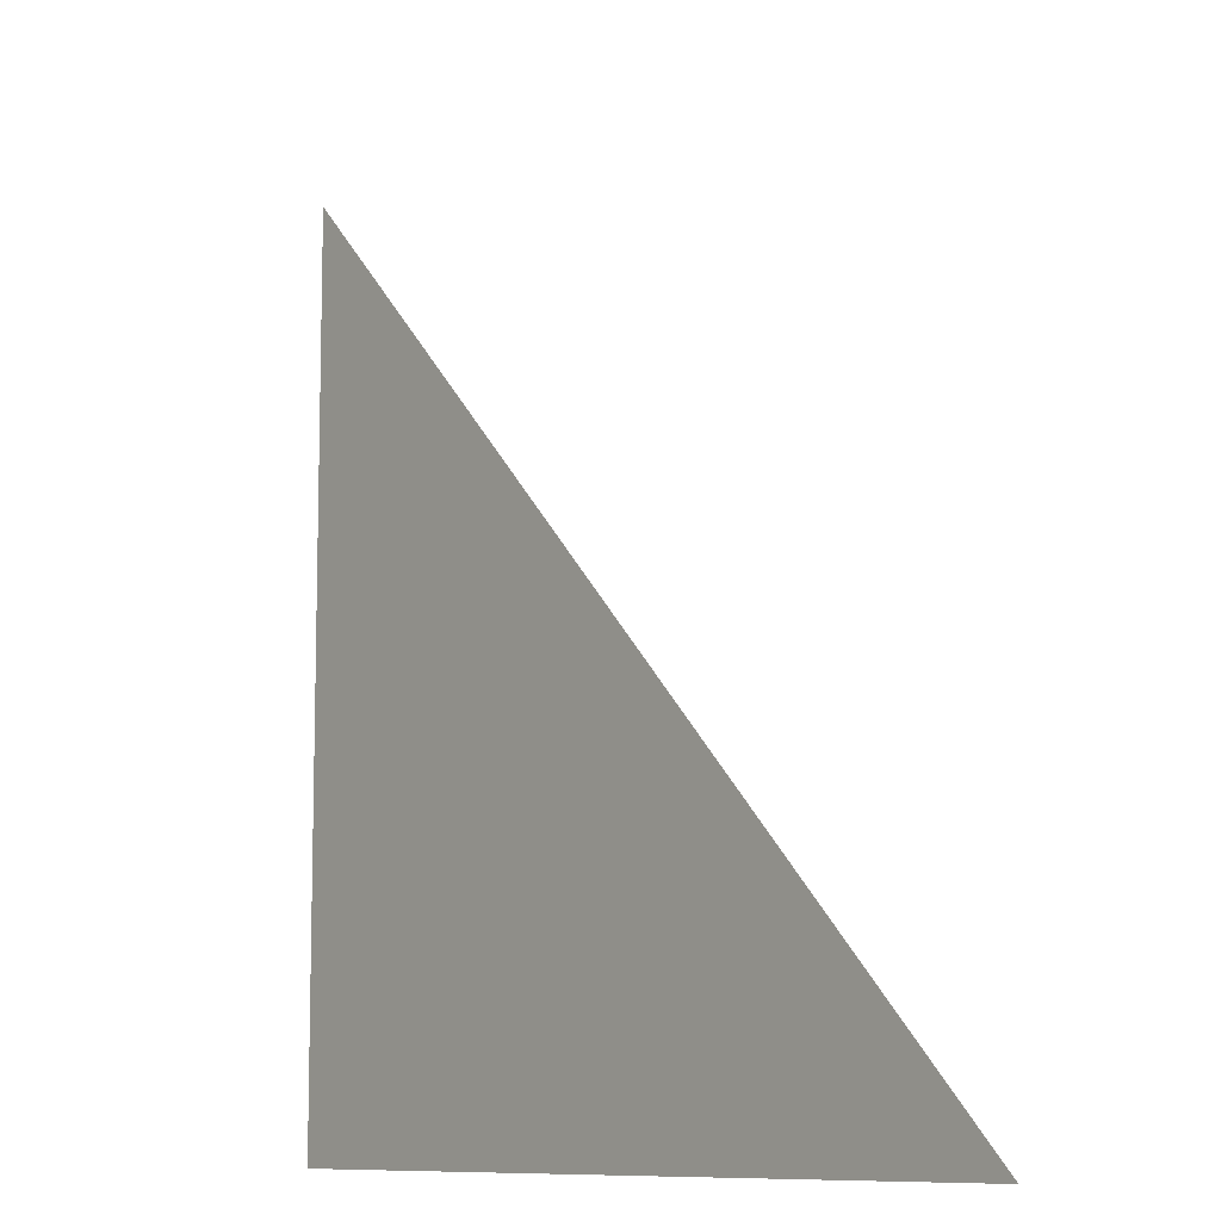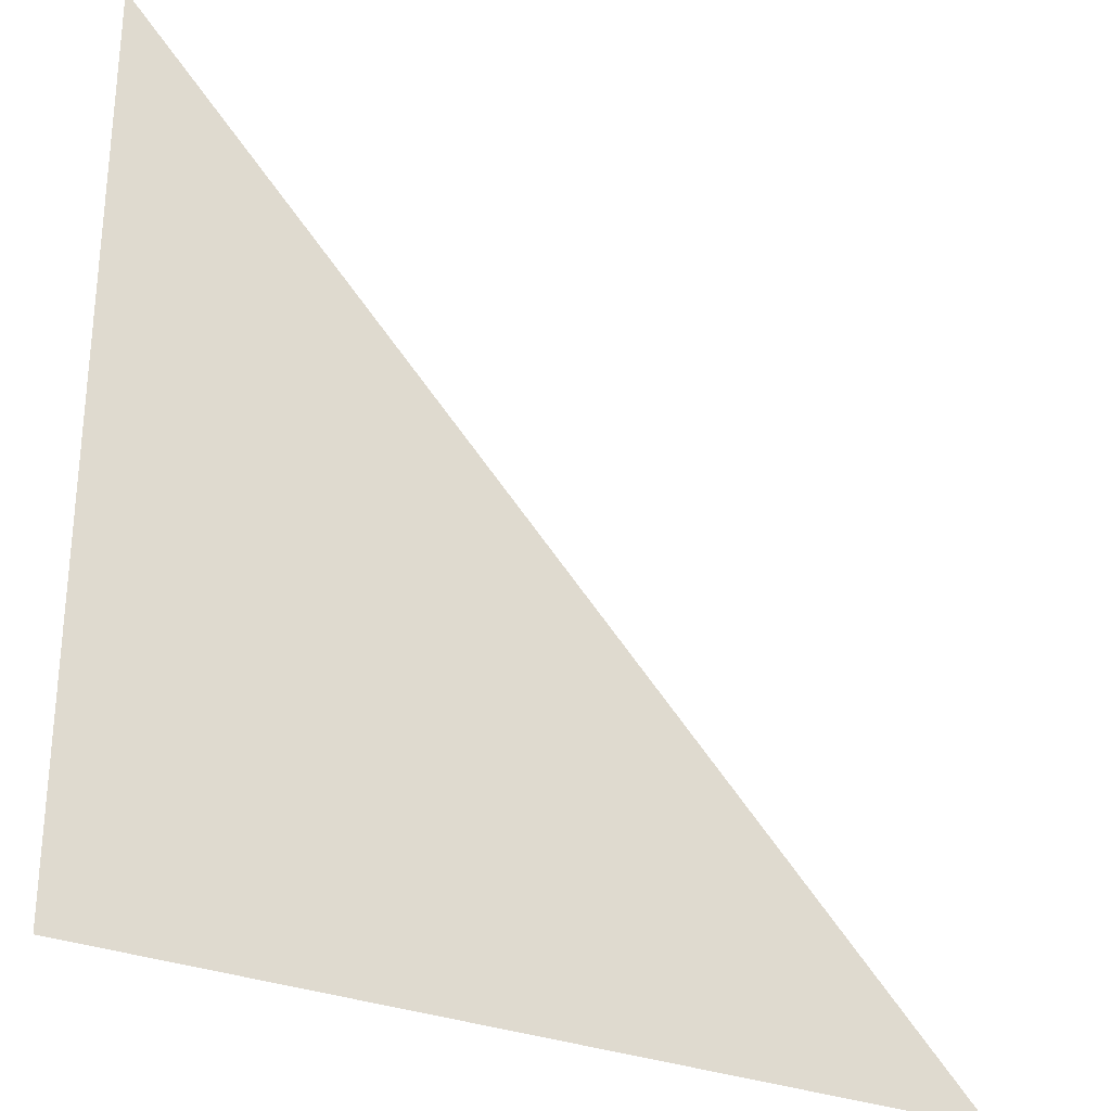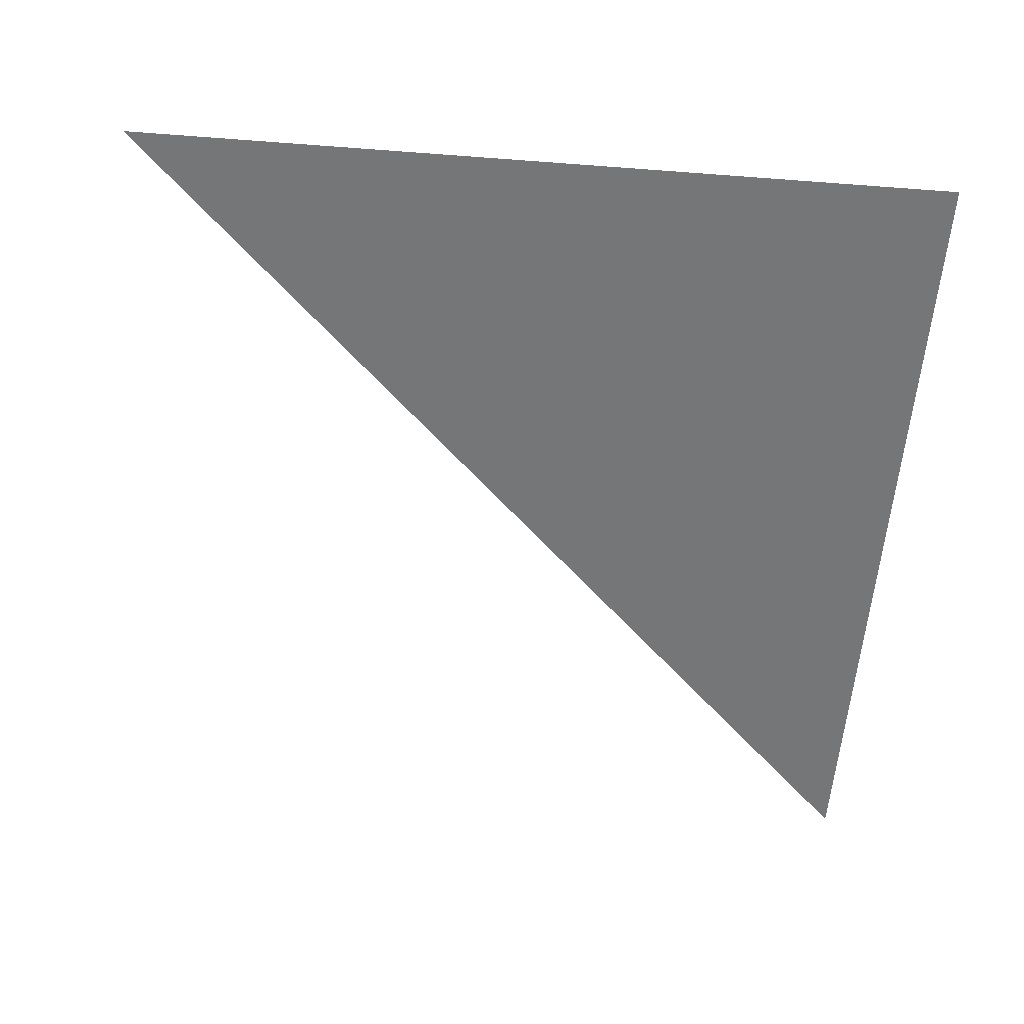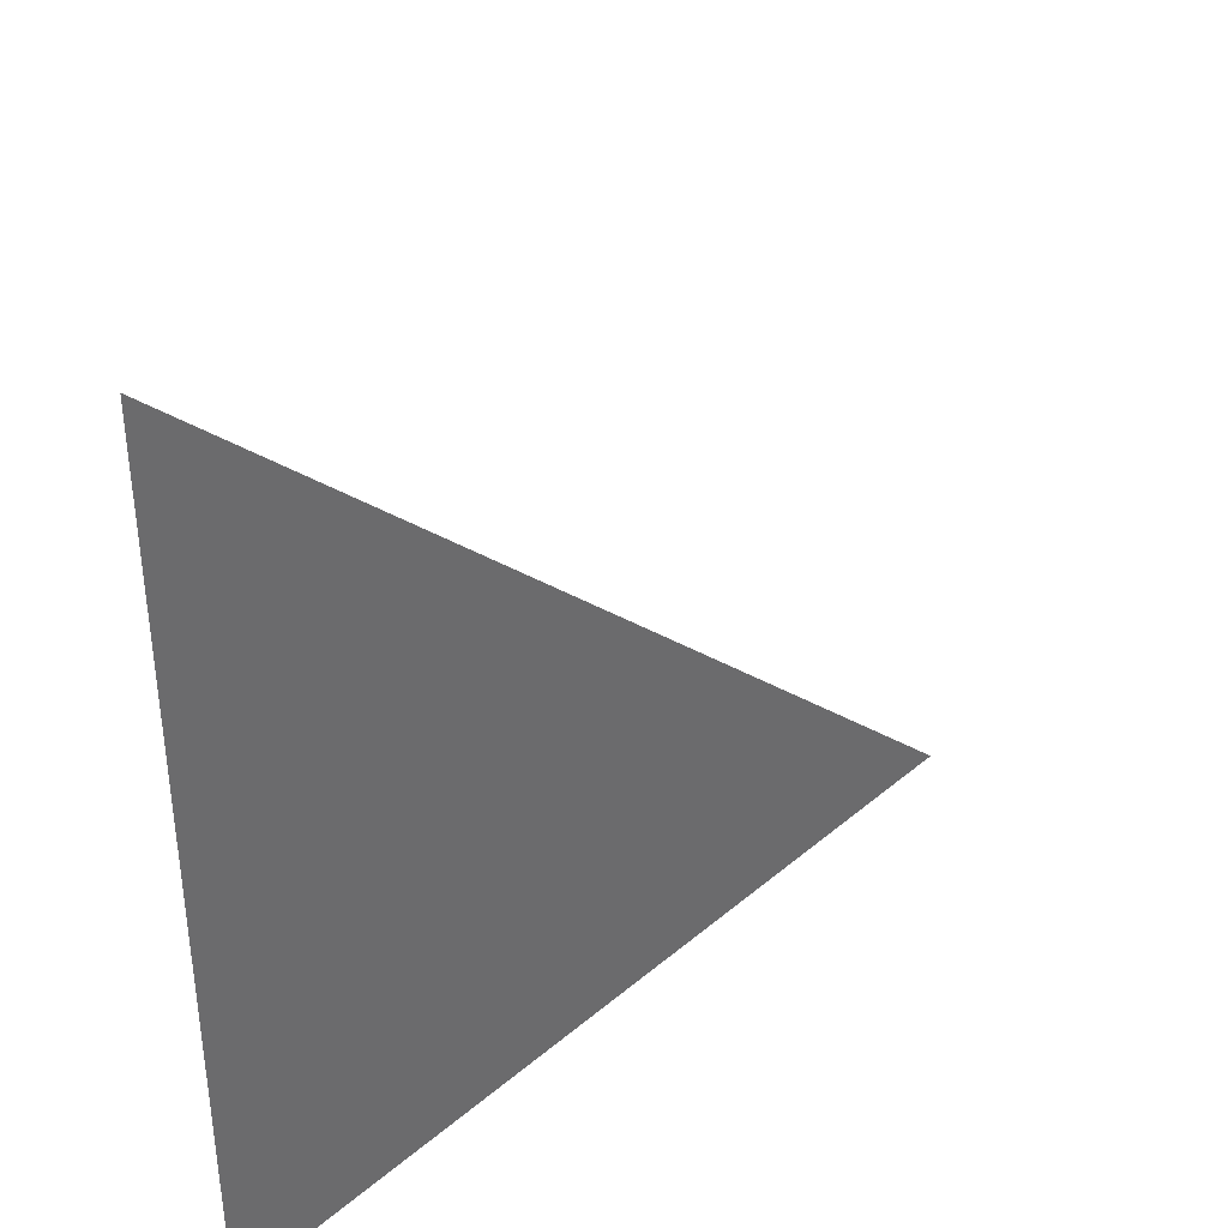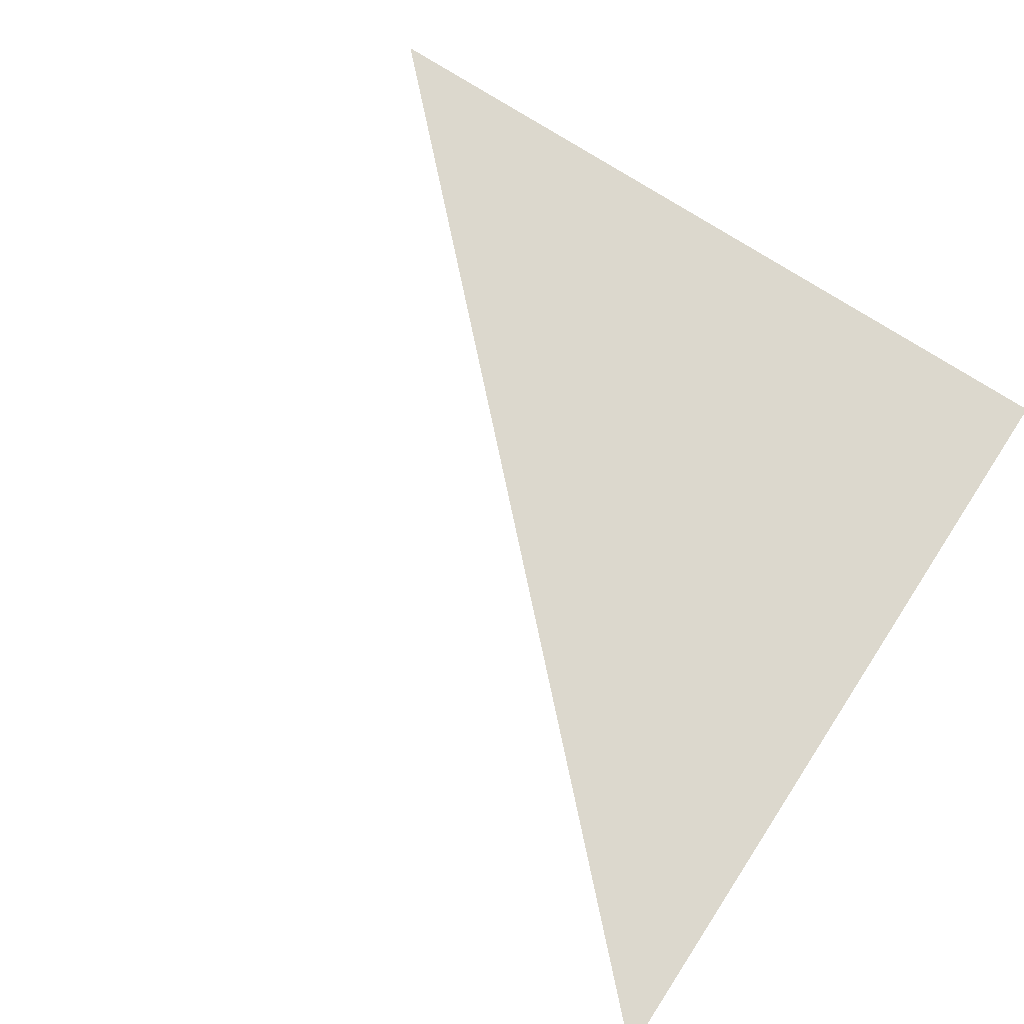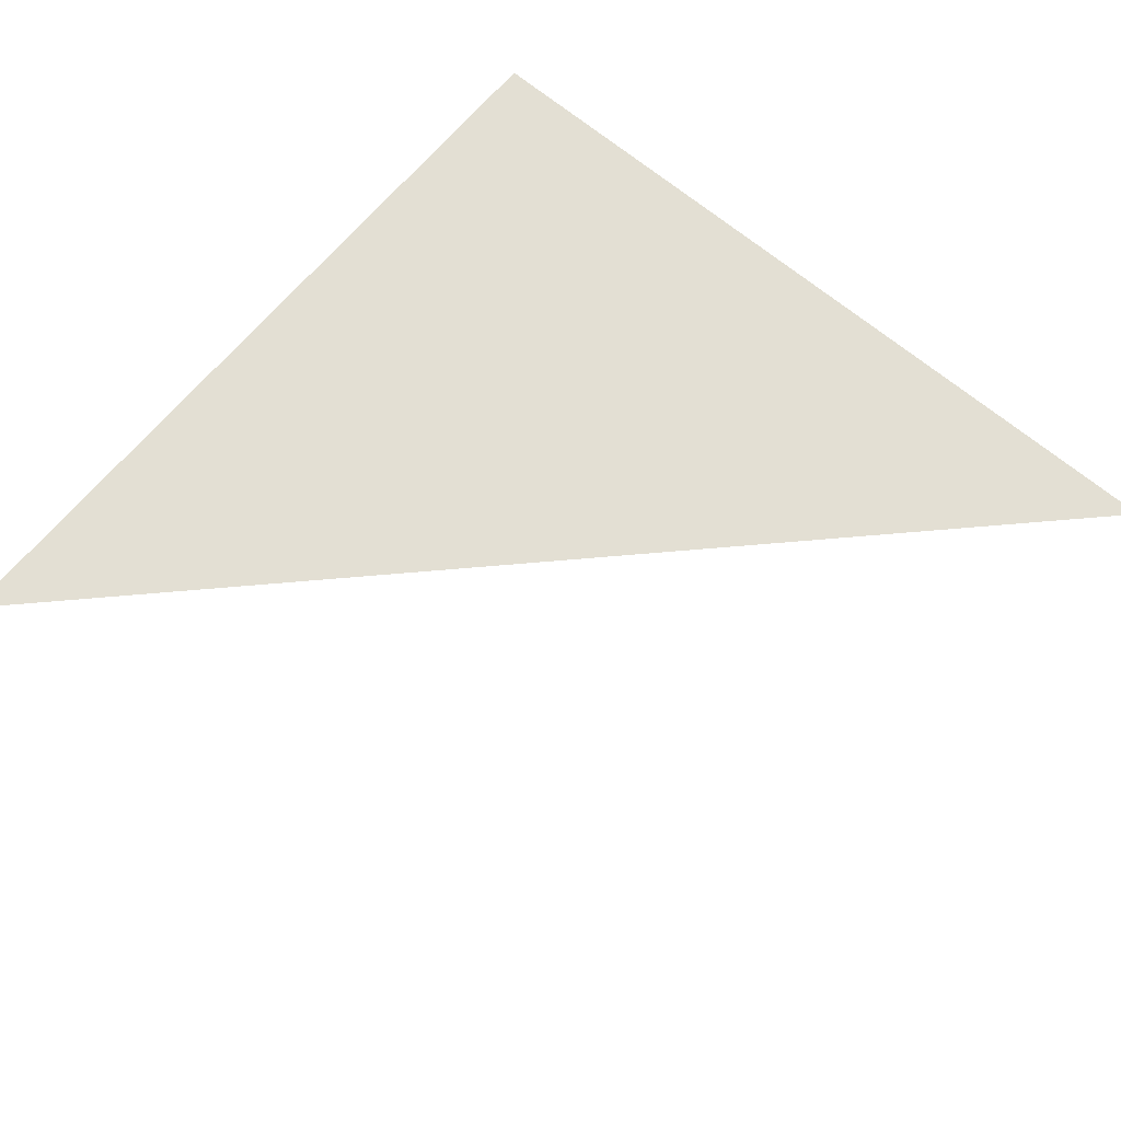
<metadata>
{"format":"obj","ext":"obj","renderer":"f3d","projection":"perspective","resolution":1024,"background":"white","views":[{"elev":-9.6,"azim":52.6,"up":"+Y"},{"elev":-29.2,"azim":-31.1,"up":"+Y"},{"elev":-56.8,"azim":-94.5,"up":"+Z"},{"elev":39.6,"azim":-46.3,"up":"+Y"},{"elev":72.6,"azim":-146.8,"up":"+Z"},{"elev":67.1,"azim":130.0,"up":"+Z"}]}
</metadata>
<code>
o Plane
v -1 -1 0
v 1 -1 0
v -1 1 0
f 1 2 3

</code>
